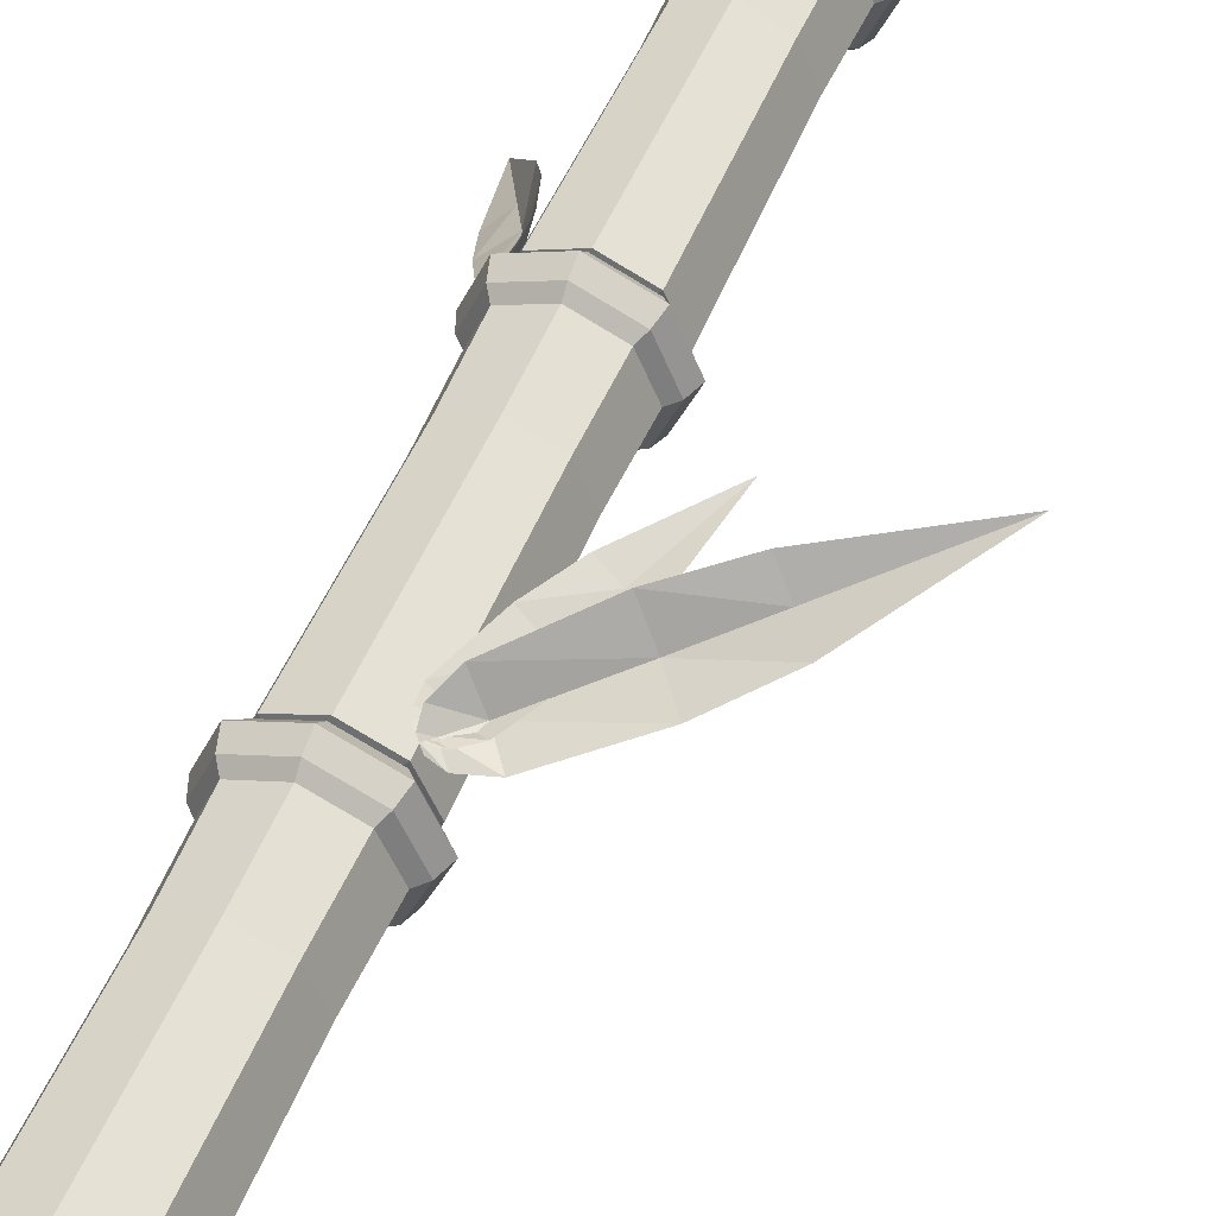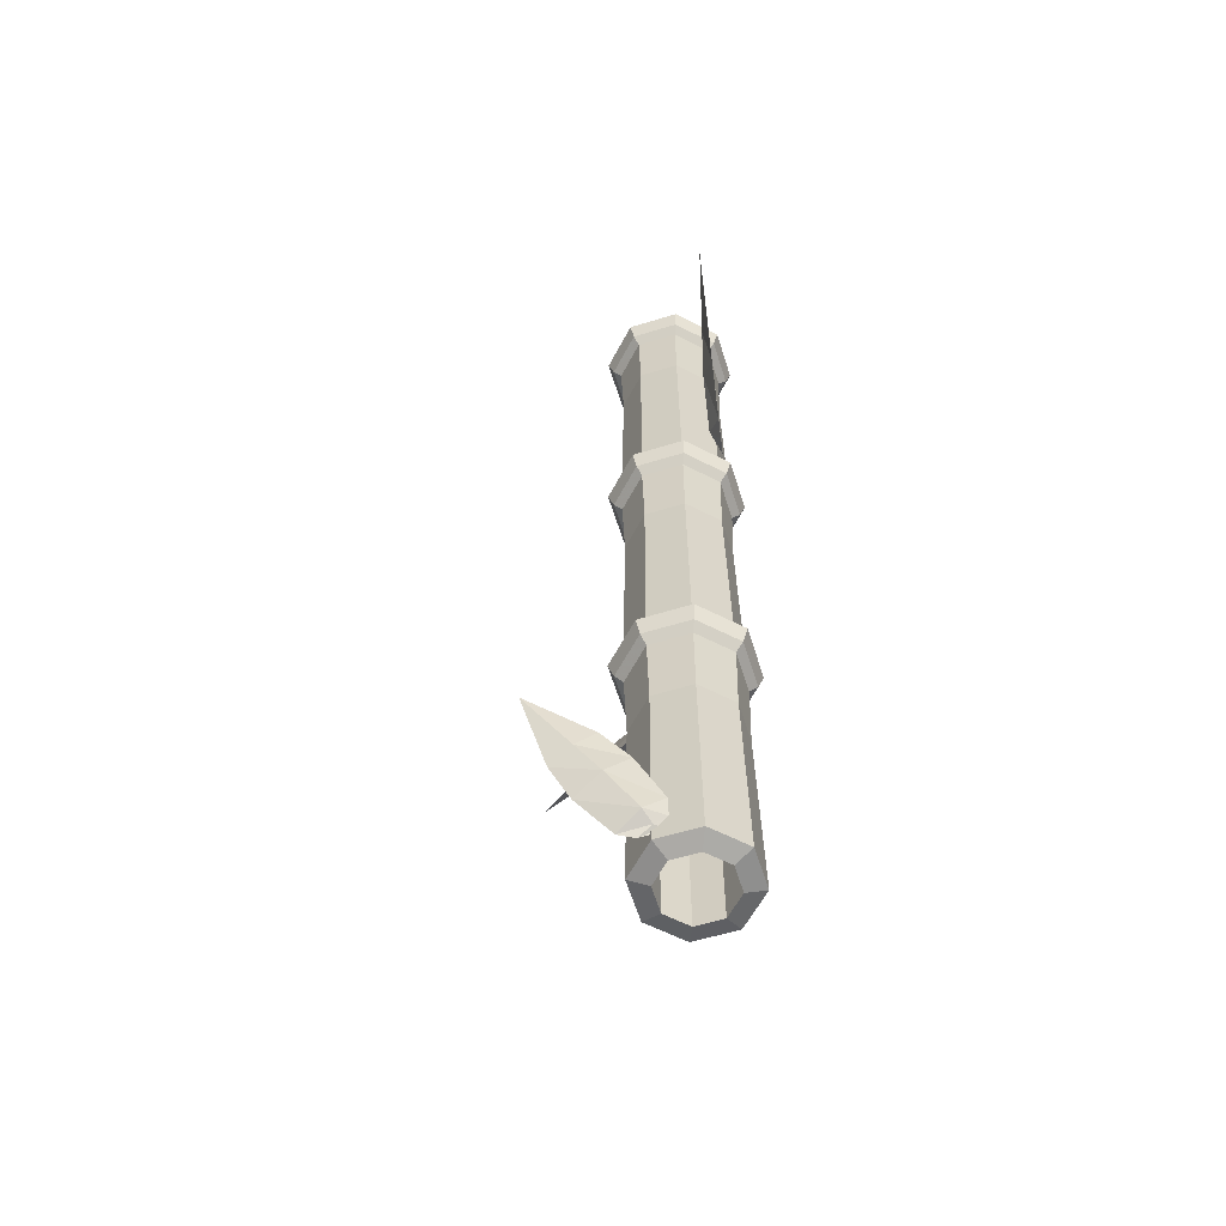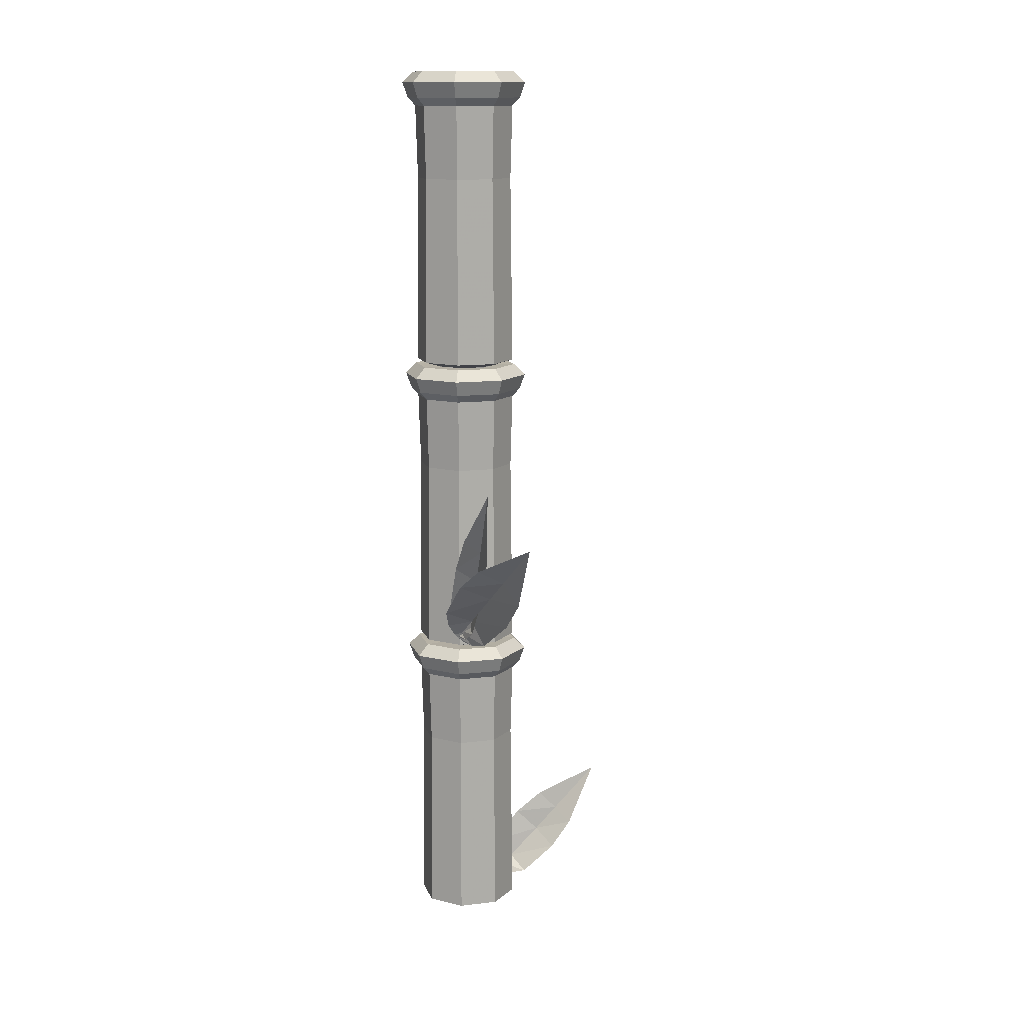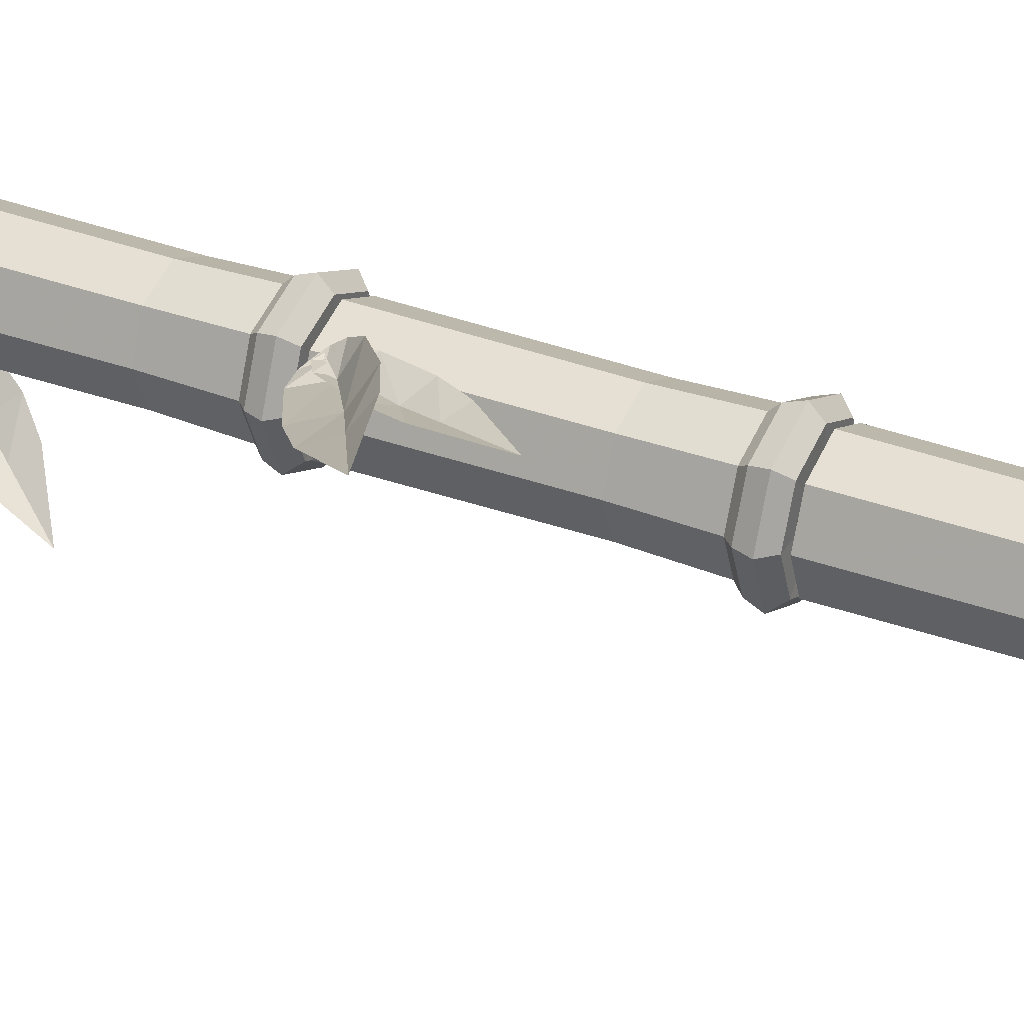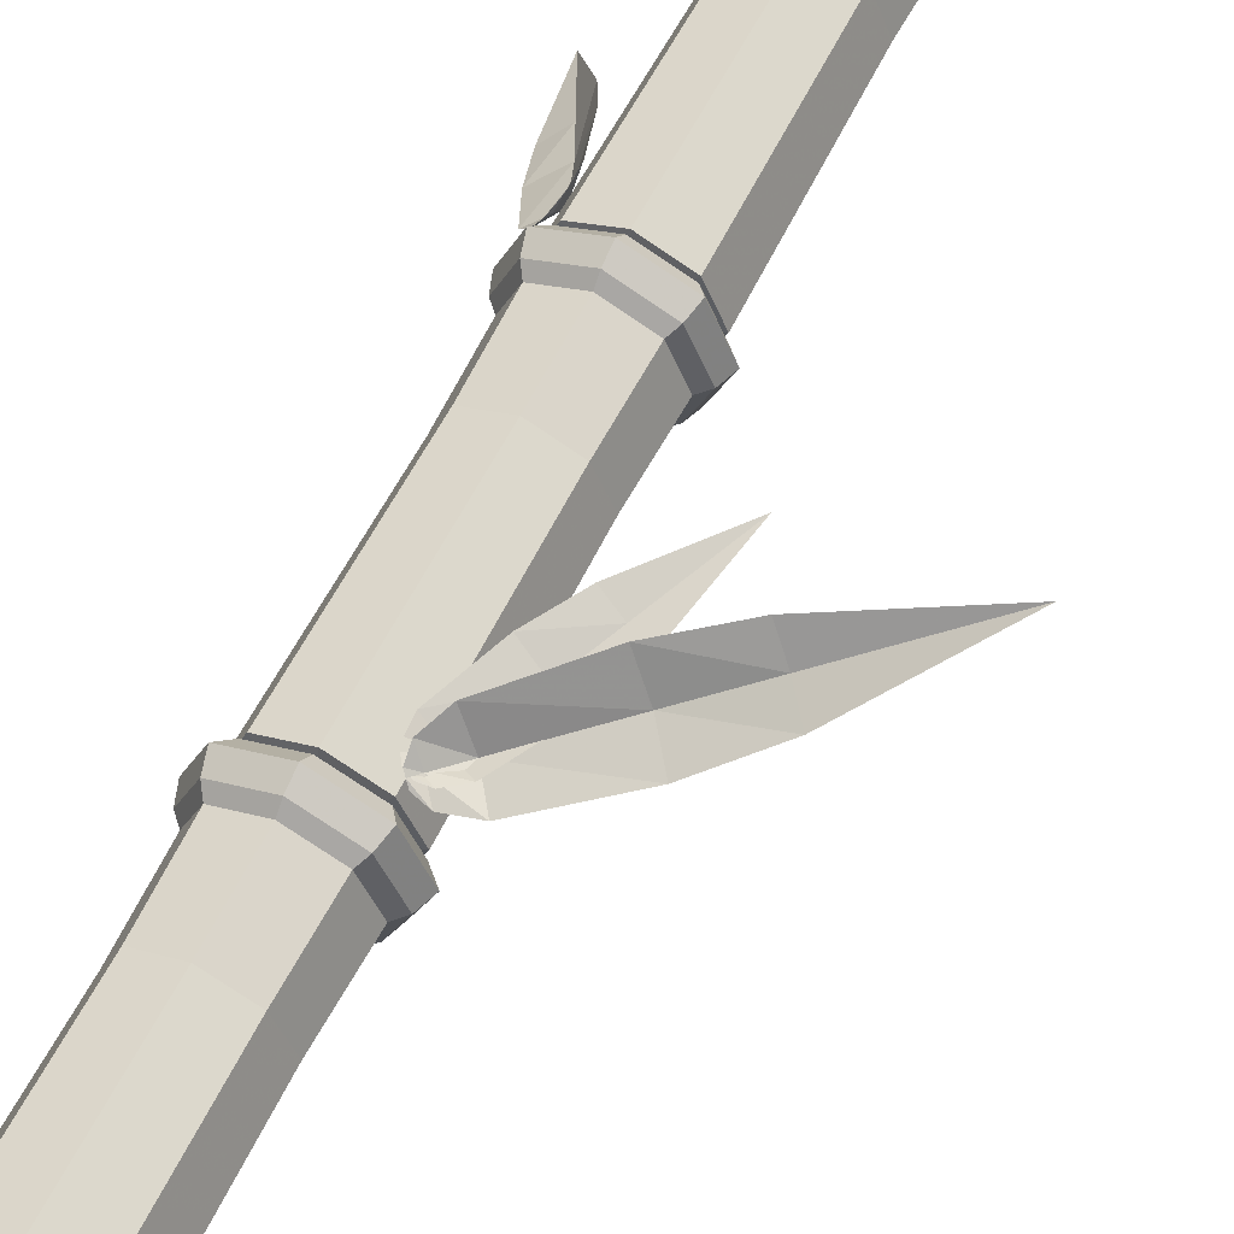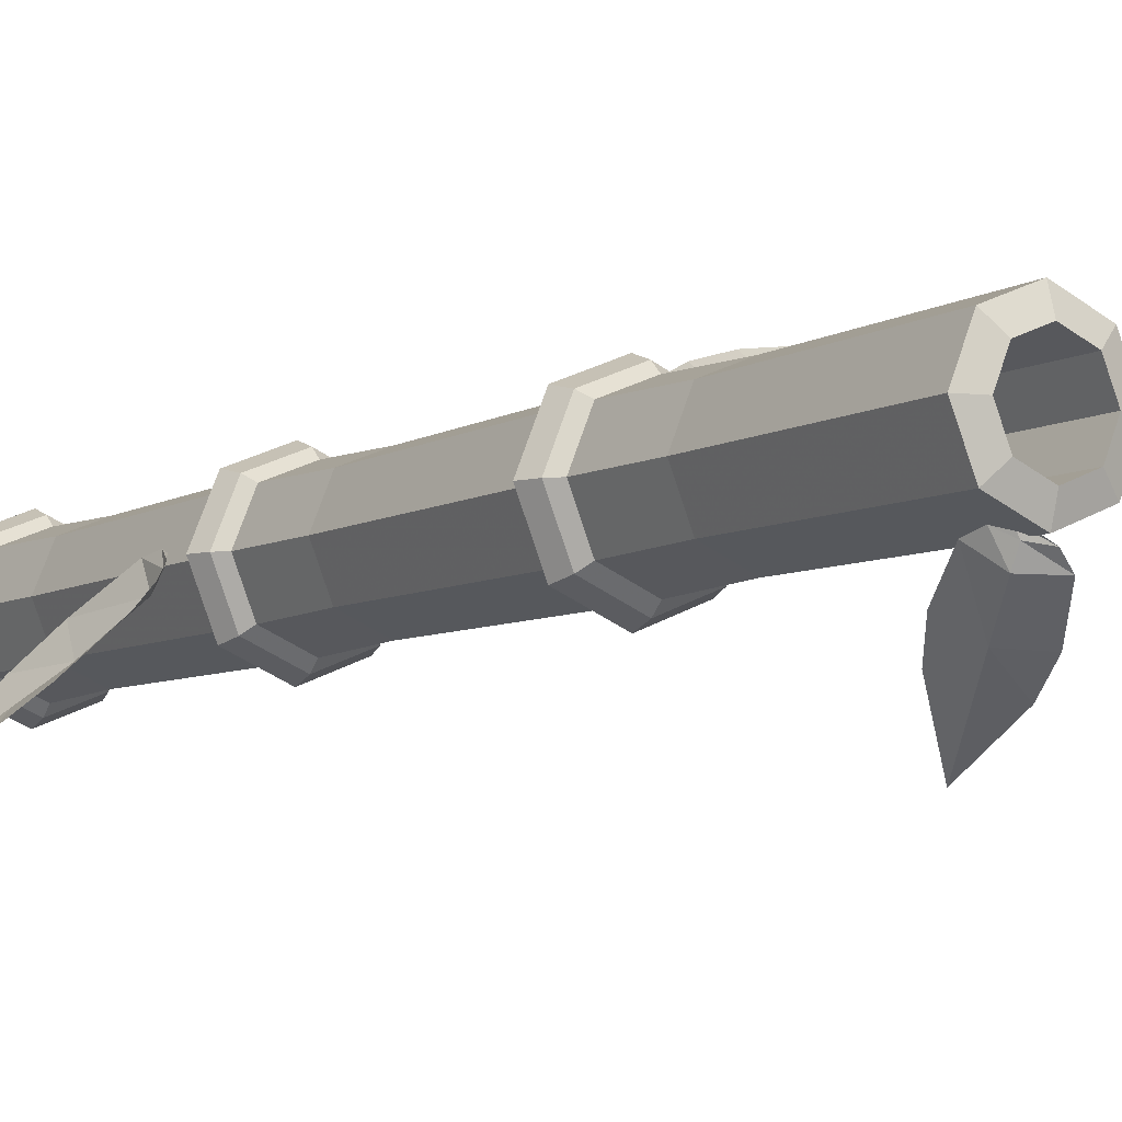
<metadata>
{"format":"obj","ext":"obj","renderer":"f3d","projection":"perspective","resolution":1024,"background":"white","views":[{"elev":49.9,"azim":21.5,"up":"+Z"},{"elev":-60.1,"azim":-140.1,"up":"+Y"},{"elev":12.9,"azim":51.9,"up":"+Y"},{"elev":31.8,"azim":118.3,"up":"+Z"},{"elev":59.0,"azim":26.1,"up":"+Z"},{"elev":-7.3,"azim":-33.7,"up":"+Z"}]}
</metadata>
<code>
g Polygon_4
v 4.007 -127.2 -32.65
v 18.57 -115.1 -49.7
v 17.28 -137.8 -38.26
v 14.35 -148 -31.25
v -1.439 -135.4 -24.58
v 7.833 -158.9 -21.12
v -5.647 -148.1 -15.42
v 3.69 -160.2 -17.25
v -4.582 -153.5 -13.75
v 0.3813 -159.1 -15.14
v -2.306 -156.9 -14
v 9.184 -133.3 -37.22
v 4.196 -142.9 -30.65
v -1.199 -154.7 -20.99
v -1.247 -157.2 -16.32
v -1.079 -157.9 -14.52
v -40.36 107.2 -26.99
v -47.38 139.2 -38.38
v -32.67 118.2 -15.08
v -26.2 105.3 -4.782
v -35.34 92.22 -18.94
v -19.51 86.4 5.928
v -27.31 75.27 -6.154
v -18.91 79.11 6.966
v -23.7 72.28 -0.4485
v -19.82 75.08 5.594
v -21.37 72.86 3.185
v -34.5 112.7 -22.38
v -27.65 98.65 -13.94
v -20.31 80.72 -2.224
v -20.37 75.59 2.523
v -20.66 73.88 4.285
v 26.63 -2.128 24.22
v 47.69 20.24 28.58
v 41.03 -9.746 24.18
v 35.06 -24.31 21.86
v 17.94 -15.25 21.9
v 24.42 -41.38 18.9
v 9.804 -33.64 18.93
v 18.9 -44.97 18.05
v 9.934 -40.22 18.08
v 14.97 -45.07 17.78
v 12.06 -43.53 17.78
v 33.94 -5.594 21.8
v 26.67 -19.25 18.17
v 17.25 -36.96 15.21
v 14.37 -42.38 16.9
v 13.39 -44.24 17.78
v 58.93 -4.778 41.6
v 99.75 12.48 49.7
v 70.86 -17.17 31.91
v 53.56 -30.75 24.15
v 39.36 -16.01 35.67
v 28.92 -45.55 16.23
v 16.8 -32.97 26.07
v 19.81 -47.68 15.61
v 12.37 -39.96 21.65
v 15.02 -46.6 16.81
v 12.61 -44.09 18.77
v 64.63 -9.264 34.38
v 46.05 -20.74 26.24
v 22.42 -36.59 17.5
v 15.88 -42.9 17.54
v 13.71 -45.24 17.87
v -0.05676 -50.39 3.357
v 19.09 -162.6 3.357
v 13.48 -162.6 -10.18
v -0.05676 -162.6 -15.79
v -13.6 -162.6 -10.18
v -19.21 -162.6 3.357
v -13.6 -162.6 16.9
v -0.05676 -162.6 22.51
v 13.48 -162.6 16.9
v 19.09 -63.24 3.357
v 13.48 -63.24 -10.18
v -0.05676 -63.24 -15.79
v -13.6 -63.24 -10.18
v -19.21 -63.24 3.357
v -13.6 -63.24 16.9
v -0.05676 -63.24 22.51
v 13.48 -63.24 16.9
v 22 -60.18 3.357
v 15.54 -60.18 -12.24
v -0.05676 -60.18 -18.7
v -15.66 -60.18 -12.24
v -22.12 -60.18 3.357
v -15.66 -60.18 18.96
v -0.05676 -60.18 25.42
v 15.54 -60.18 18.96
v 24.03 -54.53 3.357
v 16.98 -54.53 -13.68
v -0.05676 -54.53 -20.73
v -17.09 -54.53 -13.68
v -24.15 -54.53 3.357
v -17.09 -54.53 20.39
v -0.05676 -54.53 27.45
v 16.98 -54.53 20.39
v 19.77 -50.39 3.357
v 13.96 -50.39 -10.66
v -0.05676 -50.39 -16.47
v -14.08 -50.39 -10.66
v -19.88 -50.39 3.357
v -14.08 -50.39 17.38
v -0.05676 -50.39 23.18
v 13.96 -50.39 17.38
v 18.27 -90.91 3.357
v 12.9 -90.91 -9.602
v -0.05676 -90.91 -14.97
v -13.02 -90.91 -9.602
v -18.38 -90.91 3.357
v -13.02 -90.91 16.32
v -0.05676 -90.91 21.68
v 12.9 -90.91 16.32
v -0.05676 -164.6 15.69
v -8.777 -164.6 12.08
v 8.664 -164.6 12.08
v -12.39 -164.6 3.357
v 12.28 -164.6 3.357
v -8.777 -164.6 -5.364
v 8.664 -164.6 -5.364
v -0.05676 -164.6 -8.976
v -0.05676 -50.73 15.69
v -8.777 -50.73 12.08
v 8.664 -50.73 12.08
v -12.39 -50.73 3.357
v 12.28 -50.73 3.357
v -8.777 -50.73 -5.364
v 8.664 -50.73 -5.364
v -0.05676 -50.73 -8.976
v -0.05676 63.61 3.357
v 19.09 -48.57 3.357
v 13.48 -48.57 -10.18
v -0.05676 -48.57 -15.79
v -13.6 -48.57 -10.18
v -19.21 -48.57 3.357
v -13.6 -48.57 16.9
v -0.05676 -48.57 22.51
v 13.48 -48.57 16.9
v 19.09 50.76 3.357
v 13.48 50.76 -10.18
v -0.05676 50.76 -15.79
v -13.6 50.76 -10.18
v -19.21 50.76 3.357
v -13.6 50.76 16.9
v -0.05676 50.76 22.51
v 13.48 50.76 16.9
v 22 53.82 3.357
v 15.54 53.82 -12.24
v -0.05676 53.82 -18.7
v -15.66 53.82 -12.24
v -22.12 53.82 3.357
v -15.66 53.82 18.96
v -0.05676 53.82 25.42
v 15.54 53.82 18.96
v 24.03 59.47 3.357
v 16.98 59.47 -13.68
v -0.05676 59.47 -20.73
v -17.09 59.47 -13.68
v -24.15 59.47 3.357
v -17.09 59.47 20.39
v -0.05676 59.47 27.45
v 16.98 59.47 20.39
v 19.77 63.61 3.357
v 13.96 63.61 -10.66
v -0.05676 63.61 -16.47
v -14.08 63.61 -10.66
v -19.88 63.61 3.357
v -14.08 63.61 17.38
v -0.05676 63.61 23.18
v 13.96 63.61 17.38
v 18.27 23.09 3.357
v 12.9 23.09 -9.602
v -0.05676 23.09 -14.97
v -13.02 23.09 -9.602
v -18.38 23.09 3.357
v -13.02 23.09 16.32
v -0.05676 23.09 21.68
v 12.9 23.09 16.32
v -0.05676 -50.58 15.69
v -8.777 -50.58 12.08
v 8.664 -50.58 12.08
v -12.39 -50.58 3.357
v 12.28 -50.58 3.357
v -8.777 -50.58 -5.364
v 8.664 -50.58 -5.364
v -0.05676 -50.58 -8.976
v -0.05676 63.27 15.69
v -8.777 63.27 12.08
v 8.664 63.27 12.08
v -12.39 63.27 3.357
v 12.28 63.27 3.357
v -8.777 63.27 -5.364
v 8.664 63.27 -5.364
v -0.05676 63.27 -8.976
v -0.05676 177.6 3.357
v 19.09 65.43 3.357
v 13.48 65.43 -10.18
v -0.05676 65.43 -15.79
v -13.6 65.43 -10.18
v -19.21 65.43 3.357
v -13.6 65.43 16.9
v -0.05676 65.43 22.51
v 13.48 65.43 16.9
v 19.09 164.8 3.357
v 13.48 164.8 -10.18
v -0.05676 164.8 -15.79
v -13.6 164.8 -10.18
v -19.21 164.8 3.357
v -13.6 164.8 16.9
v -0.05676 164.8 22.51
v 13.48 164.8 16.9
v 22 167.8 3.357
v 15.54 167.8 -12.24
v -0.05676 167.8 -18.7
v -15.66 167.8 -12.24
v -22.12 167.8 3.357
v -15.66 167.8 18.96
v -0.05676 167.8 25.42
v 15.54 167.8 18.96
v 24.03 173.5 3.357
v 16.98 173.5 -13.68
v -0.05676 173.5 -20.73
v -17.09 173.5 -13.68
v -24.15 173.5 3.357
v -17.09 173.5 20.39
v -0.05676 173.5 27.45
v 16.98 173.5 20.39
v 19.77 177.6 3.357
v 13.96 177.6 -10.66
v -0.05676 177.6 -16.47
v -14.08 177.6 -10.66
v -19.88 177.6 3.357
v -14.08 177.6 17.38
v -0.05676 177.6 23.18
v 13.96 177.6 17.38
v 18.27 137.1 3.357
v 12.9 137.1 -9.602
v -0.05676 137.1 -14.97
v -13.02 137.1 -9.602
v -18.38 137.1 3.357
v -13.02 137.1 16.32
v -0.05676 137.1 21.68
v 12.9 137.1 16.32
v -0.05676 63.42 15.69
v -8.777 63.42 12.08
v 8.664 63.42 12.08
v -12.39 63.42 3.357
v 12.28 63.42 3.357
v -8.777 63.42 -5.364
v 8.664 63.42 -5.364
v -0.05676 63.42 -8.976
v -0.05676 177.3 15.69
v -8.777 177.3 12.08
v 8.664 177.3 12.08
v -12.39 177.3 3.357
v 12.28 177.3 3.357
v -8.777 177.3 -5.364
v 8.664 177.3 -5.364
v -0.05676 177.3 -8.976
f 12 2 1
f 12 1 5 13
f 13 5 7 14
f 14 7 9 15
f 15 9 11 16
f 12 3 2
f 13 4 3 12
f 14 6 4 13
f 15 8 6 14
f 16 10 8 15
f 28 18 17
f 28 17 21 29
f 29 21 23 30
f 30 23 25 31
f 31 25 27 32
f 28 19 18
f 29 20 19 28
f 30 22 20 29
f 31 24 22 30
f 32 26 24 31
f 44 34 33
f 44 33 37 45
f 45 37 39 46
f 46 39 41 47
f 47 41 43 48
f 44 35 34
f 45 36 35 44
f 46 38 36 45
f 47 40 38 46
f 48 42 40 47
f 60 50 49
f 60 49 53 61
f 61 53 55 62
f 62 55 57 63
f 63 57 59 64
f 60 51 50
f 61 52 51 60
f 62 54 52 61
f 63 56 54 62
f 64 58 56 63
f 111 79 78 110
f 111 71 72 112
f 113 81 80 112
f 113 73 66 106
f 67 107 106 66
f 108 76 75 107
f 69 109 108 68
f 110 78 77 109
f 71 111 110 70
f 112 80 79 111
f 73 113 112 72
f 106 74 81 113
f 75 83 82 74
f 76 84 83 75
f 77 85 84 76
f 78 86 85 77
f 79 87 86 78
f 80 88 87 79
f 81 89 88 80
f 74 82 89 81
f 83 91 90 82
f 84 92 91 83
f 85 93 92 84
f 86 94 93 85
f 87 95 94 86
f 88 96 95 87
f 89 97 96 88
f 82 90 97 89
f 91 99 98 90
f 92 100 99 91
f 93 101 100 92
f 94 102 101 93
f 95 103 102 94
f 96 104 103 95
f 97 105 104 96
f 90 98 105 97
f 107 75 74 106
f 107 67 68 108
f 109 77 76 108
f 109 69 70 110
f 71 115 114 72
f 72 114 116 73
f 70 117 115 71
f 73 116 118 66
f 69 119 117 70
f 66 118 120 67
f 68 121 119 69
f 67 120 121 68
f 115 123 122 114
f 114 122 124 116
f 117 125 123 115
f 116 124 126 118
f 119 127 125 117
f 118 126 128 120
f 121 129 127 119
f 120 128 129 121
f 104 105 124 122
f 105 98 126 124
f 98 99 128 126
f 99 100 129 128
f 100 101 127 129
f 101 102 125 127
f 102 103 123 125
f 103 104 122 123
f 176 144 143 175
f 176 136 137 177
f 178 146 145 177
f 178 138 131 171
f 132 172 171 131
f 173 141 140 172
f 134 174 173 133
f 175 143 142 174
f 136 176 175 135
f 177 145 144 176
f 138 178 177 137
f 171 139 146 178
f 140 148 147 139
f 141 149 148 140
f 142 150 149 141
f 143 151 150 142
f 144 152 151 143
f 145 153 152 144
f 146 154 153 145
f 139 147 154 146
f 148 156 155 147
f 149 157 156 148
f 150 158 157 149
f 151 159 158 150
f 152 160 159 151
f 153 161 160 152
f 154 162 161 153
f 147 155 162 154
f 156 164 163 155
f 157 165 164 156
f 158 166 165 157
f 159 167 166 158
f 160 168 167 159
f 161 169 168 160
f 162 170 169 161
f 155 163 170 162
f 172 140 139 171
f 172 132 133 173
f 174 142 141 173
f 174 134 135 175
f 136 180 179 137
f 137 179 181 138
f 135 182 180 136
f 138 181 183 131
f 134 184 182 135
f 131 183 185 132
f 133 186 184 134
f 132 185 186 133
f 180 188 187 179
f 179 187 189 181
f 182 190 188 180
f 181 189 191 183
f 184 192 190 182
f 183 191 193 185
f 186 194 192 184
f 185 193 194 186
f 169 170 189 187
f 170 163 191 189
f 163 164 193 191
f 164 165 194 193
f 165 166 192 194
f 166 167 190 192
f 167 168 188 190
f 168 169 187 188
f 241 209 208 240
f 241 201 202 242
f 243 211 210 242
f 243 203 196 236
f 197 237 236 196
f 238 206 205 237
f 199 239 238 198
f 240 208 207 239
f 201 241 240 200
f 242 210 209 241
f 203 243 242 202
f 236 204 211 243
f 205 213 212 204
f 206 214 213 205
f 207 215 214 206
f 208 216 215 207
f 209 217 216 208
f 210 218 217 209
f 211 219 218 210
f 204 212 219 211
f 213 221 220 212
f 214 222 221 213
f 215 223 222 214
f 216 224 223 215
f 217 225 224 216
f 218 226 225 217
f 219 227 226 218
f 212 220 227 219
f 221 229 228 220
f 222 230 229 221
f 223 231 230 222
f 224 232 231 223
f 225 233 232 224
f 226 234 233 225
f 227 235 234 226
f 220 228 235 227
f 237 205 204 236
f 237 197 198 238
f 239 207 206 238
f 239 199 200 240
f 201 245 244 202
f 202 244 246 203
f 200 247 245 201
f 203 246 248 196
f 199 249 247 200
f 196 248 250 197
f 198 251 249 199
f 197 250 251 198
f 245 253 252 244
f 244 252 254 246
f 247 255 253 245
f 246 254 256 248
f 249 257 255 247
f 248 256 258 250
f 251 259 257 249
f 250 258 259 251
f 234 235 254 252
f 235 228 256 254
f 228 229 258 256
f 229 230 259 258
f 230 231 257 259
f 231 232 255 257
f 232 233 253 255
f 233 234 252 253

</code>
